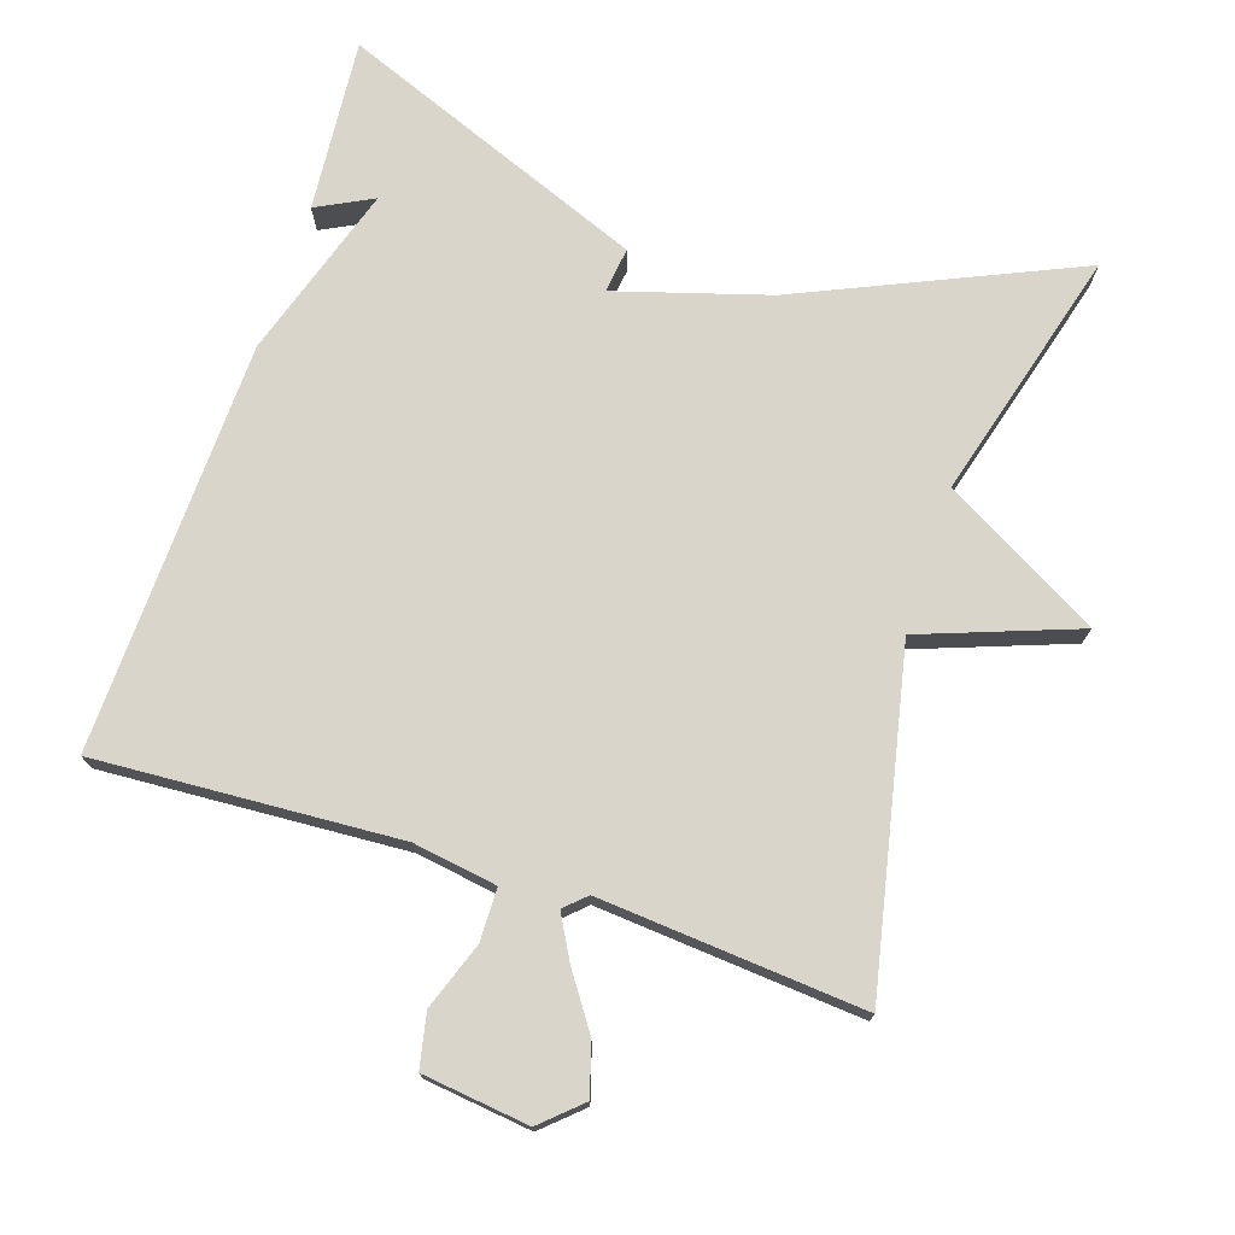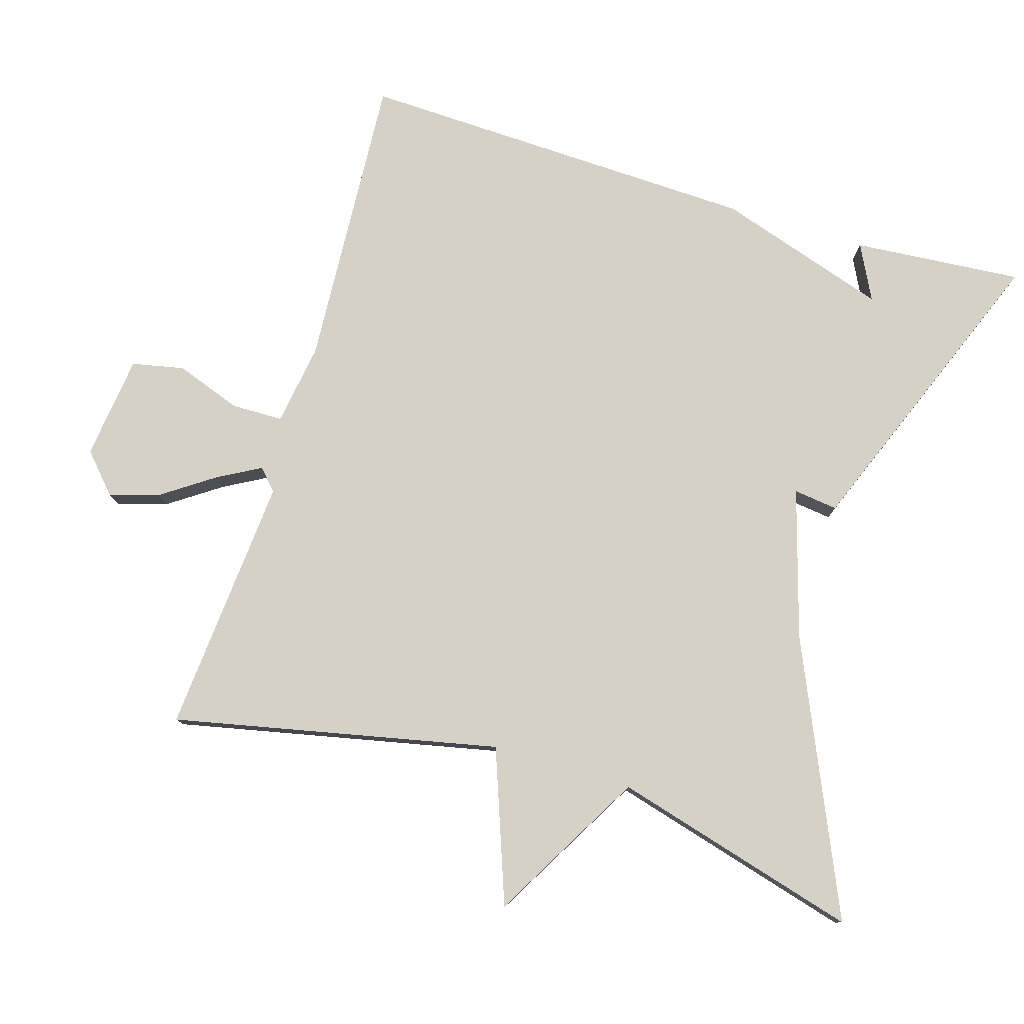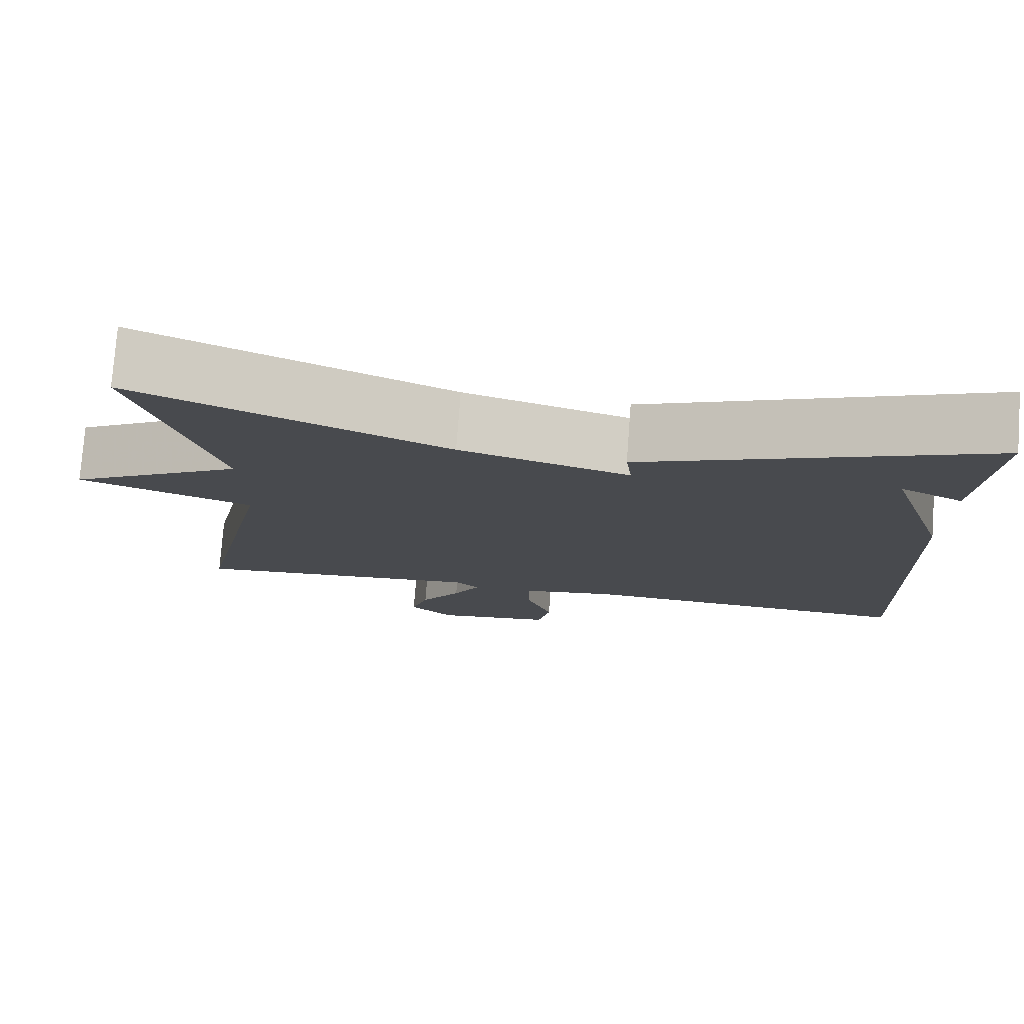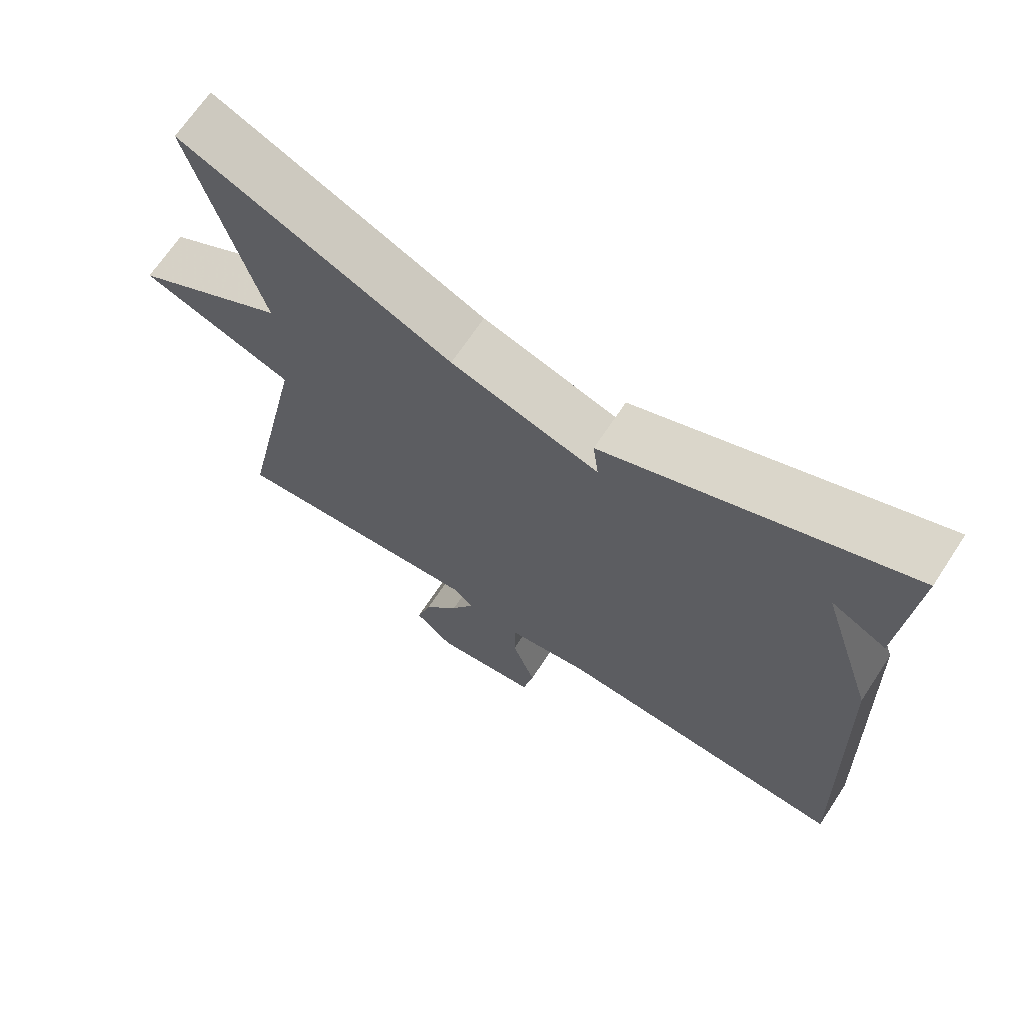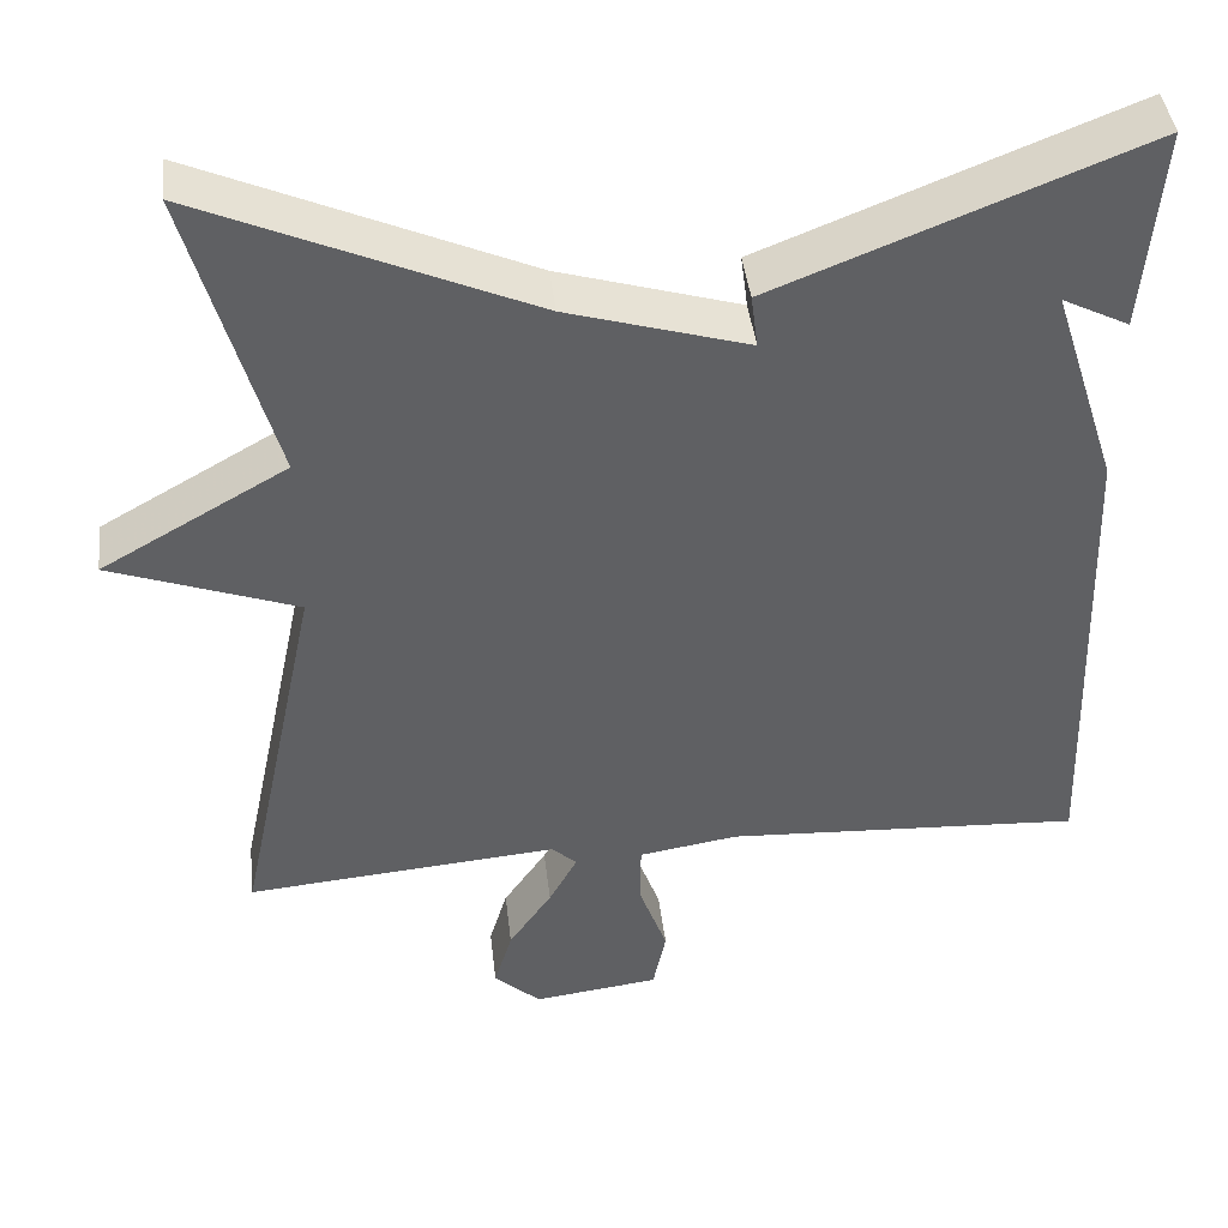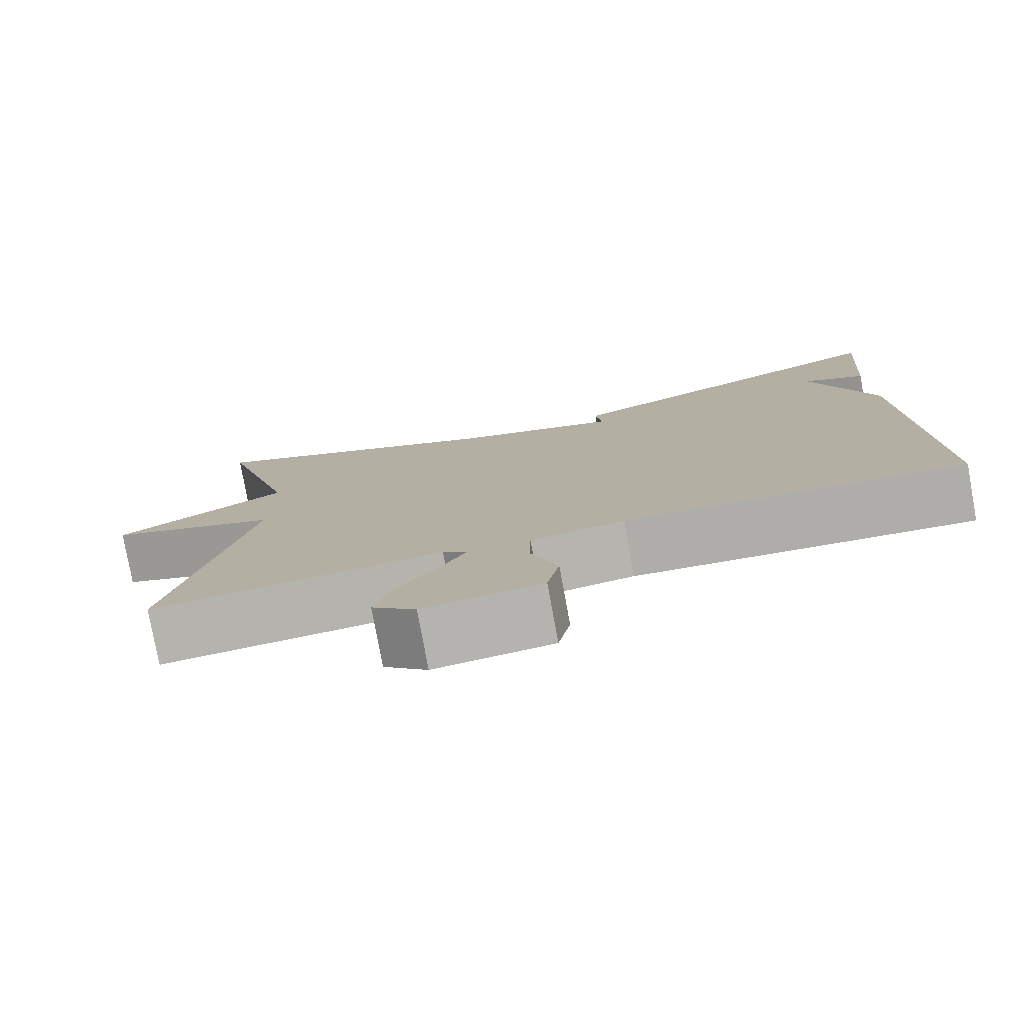
<metadata>
{"format":"obj","ext":"obj","renderer":"f3d","projection":"perspective","resolution":1024,"background":"white","views":[{"elev":74.2,"azim":-161.9,"up":"+Y"},{"elev":78.9,"azim":-73.2,"up":"+Y"},{"elev":77.1,"azim":4.3,"up":"+Z"},{"elev":68.0,"azim":33.4,"up":"+Z"},{"elev":42.9,"azim":-6.7,"up":"+Z"},{"elev":-78.6,"azim":10.3,"up":"+Z"}]}
</metadata>
<code>
v 0.5 0.07 0.5
v 0.481 0.07 0.263
v 0.404 0.07 0.302
v 0.481 0.07 0.063
v 0.5 0.07 -0.5
v 0.085 0.07 -0.476
v -0.03 0.07 -0.494
v -0.031 0.07 -0.566
v 0.002 0.07 -0.658
v -0.013 0.07 -0.731
v -0.159 0.07 -0.749
v -0.213 0.07 -0.7
v -0.192 0.07 -0.63
v -0.142 0.07 -0.557
v -0.109 0.07 -0.497
v -0.138 0.07 -0.47
v -0.5 0.07 -0.5
v -0.404 0.07 -0.045
v -0.618 0.07 0.033
v -0.404 0.07 0.155
v -0.5 0.07 0.5
v -0.122 0.07 0.333
v 0.086 0.07 0.271
v 0.078 0.07 0.333
v 0.5 0 0.5
v 0.481 0 0.263
v 0.404 0 0.302
v 0.481 0 0.063
v 0.5 0 -0.5
v 0.085 0 -0.476
v -0.03 0 -0.494
v -0.031 0 -0.566
v 0.002 0 -0.658
v -0.013 0 -0.731
v -0.159 0 -0.749
v -0.213 0 -0.7
v -0.192 0 -0.63
v -0.142 0 -0.557
v -0.109 0 -0.497
v -0.138 0 -0.47
v -0.5 0 -0.5
v -0.404 0 -0.045
v -0.618 0 0.033
v -0.404 0 0.155
v -0.5 0 0.5
v -0.122 0 0.333
v 0.086 0 0.271
v 0.078 0 0.333
f 23 24 1
f 20 21 22
f 20 22 23
f 18 19 20 23
f 18 23 1
f 17 18 1
f 16 17 1
f 12 13 14
f 11 12 14
f 10 11 14
f 9 10 14
f 8 9 14
f 7 8 14 15
f 6 7 15 16
f 3 4 5 6
f 1 2 3
f 16 1 3
f 3 6 16
f 25 48 47
f 46 45 44
f 47 46 44
f 47 44 43 42
f 25 47 42
f 25 42 41
f 25 41 40
f 38 37 36
f 38 36 35
f 38 35 34
f 38 34 33
f 38 33 32
f 39 38 32 31
f 40 39 31 30
f 30 29 28 27
f 27 26 25
f 27 25 40
f 40 30 27
f 1 25 26 2
f 2 26 27 3
f 3 27 28 4
f 4 28 29 5
f 5 29 30 6
f 6 30 31 7
f 7 31 32 8
f 8 32 33 9
f 9 33 34 10
f 10 34 35 11
f 11 35 36 12
f 12 36 37 13
f 13 37 38 14
f 14 38 39 15
f 15 39 40 16
f 16 40 41 17
f 17 41 42 18
f 18 42 43 19
f 19 43 44 20
f 20 44 45 21
f 21 45 46 22
f 22 46 47 23
f 23 47 48 24
f 24 48 25 1

</code>
